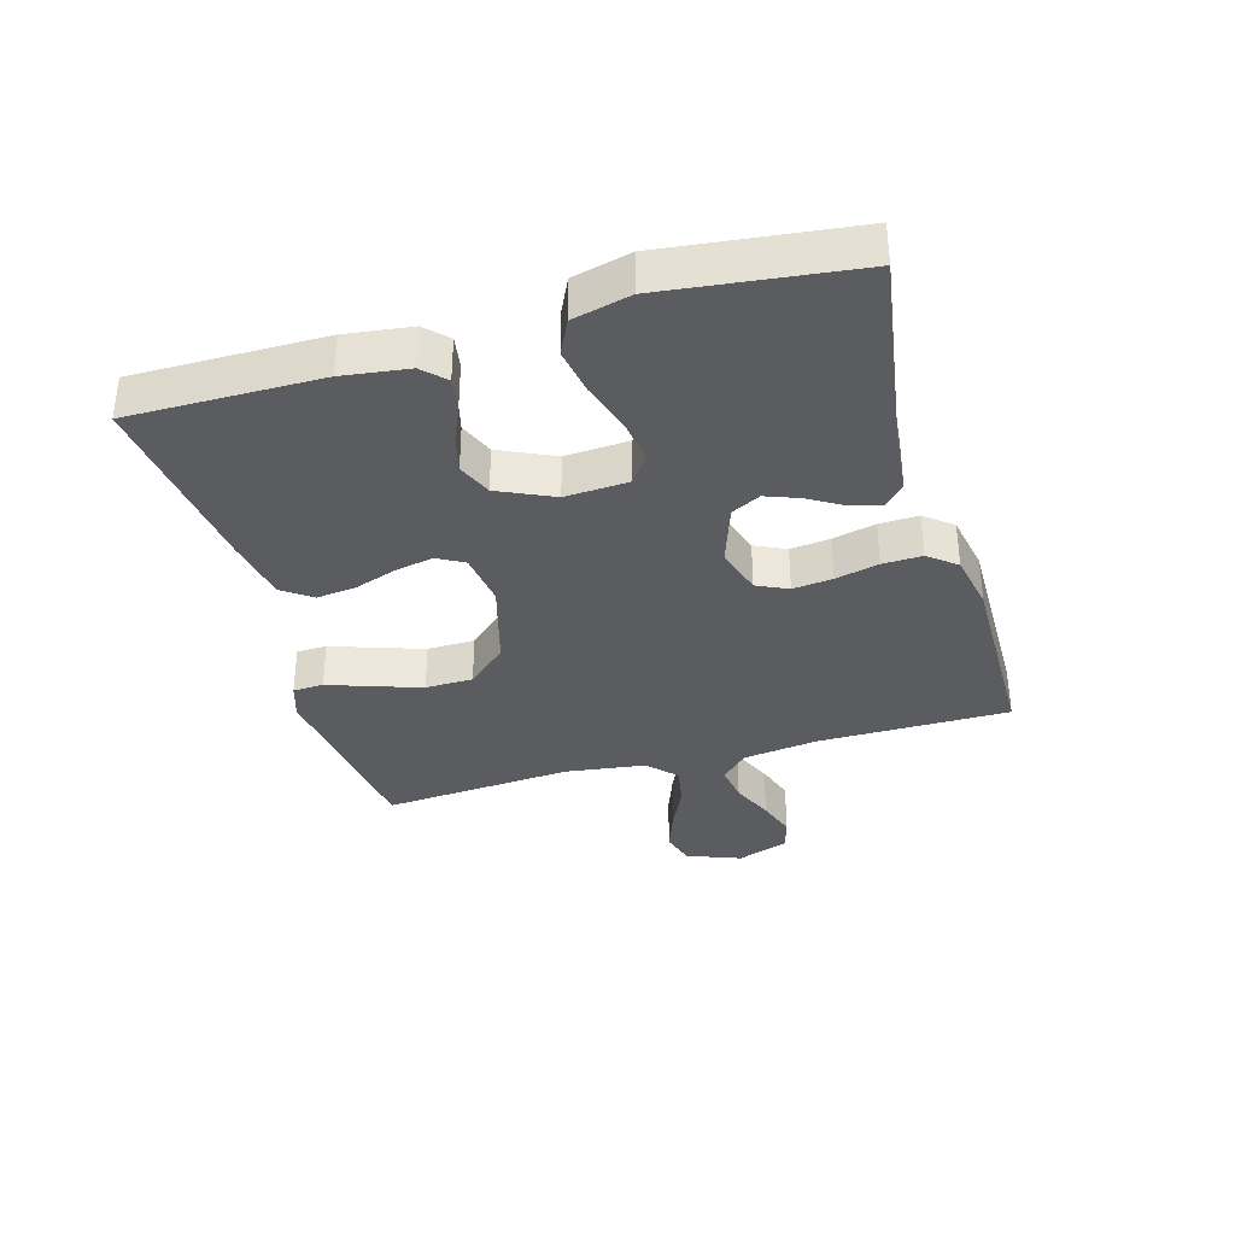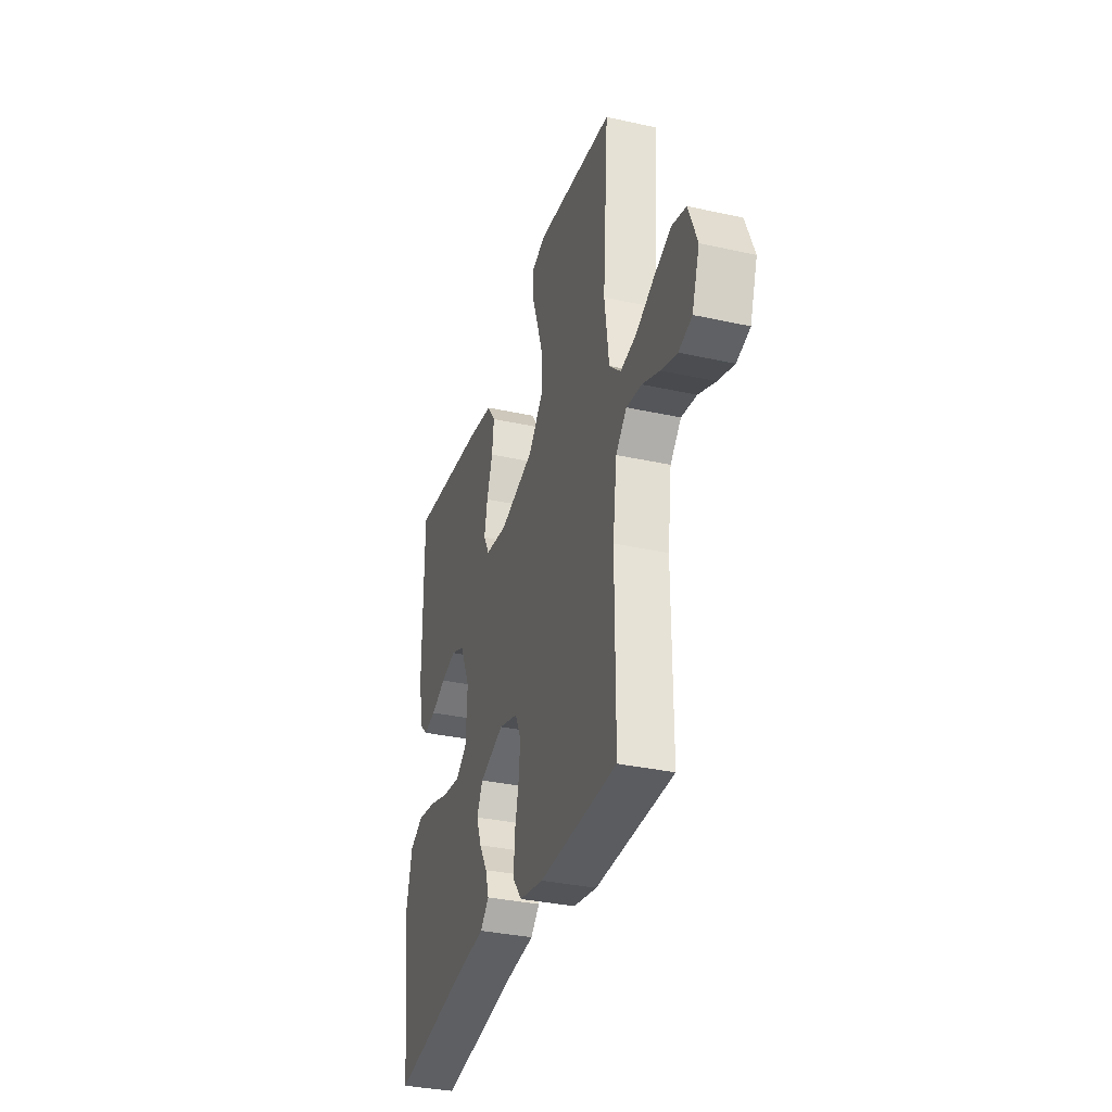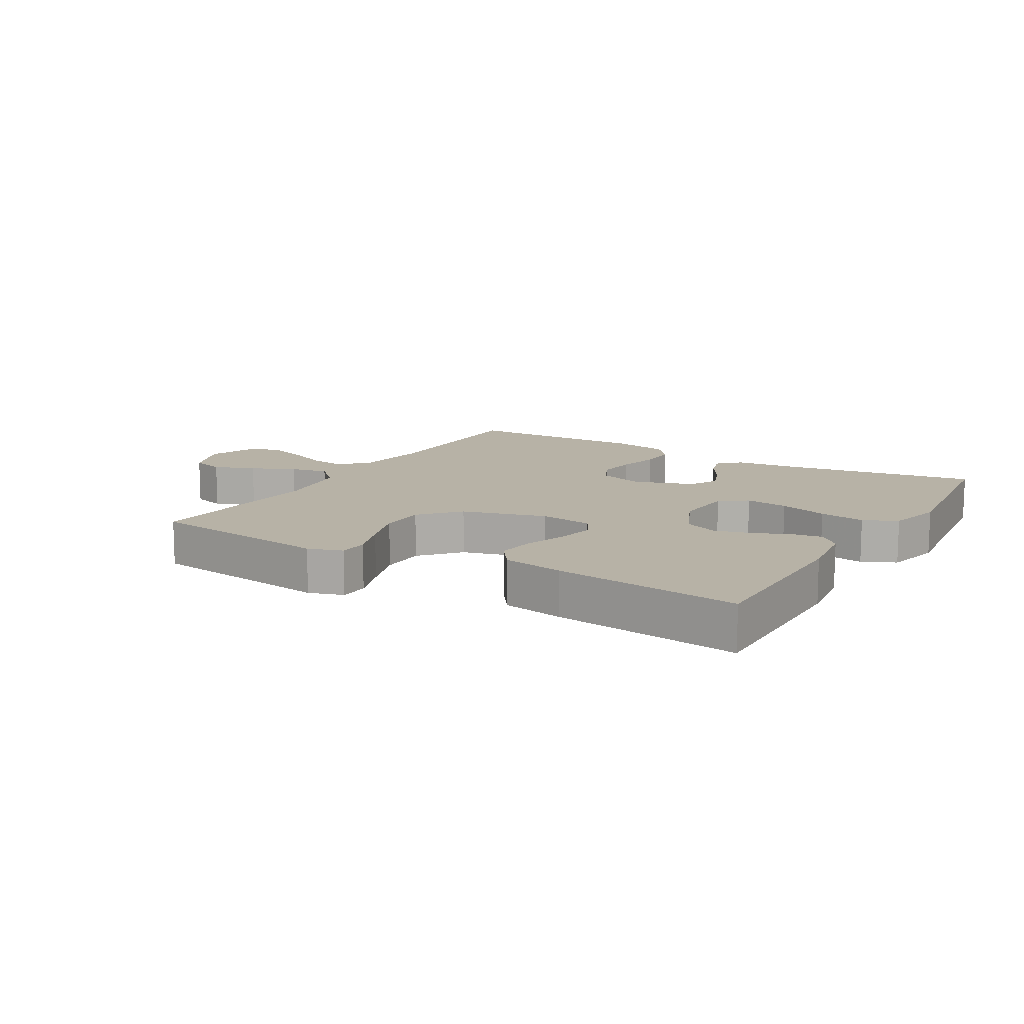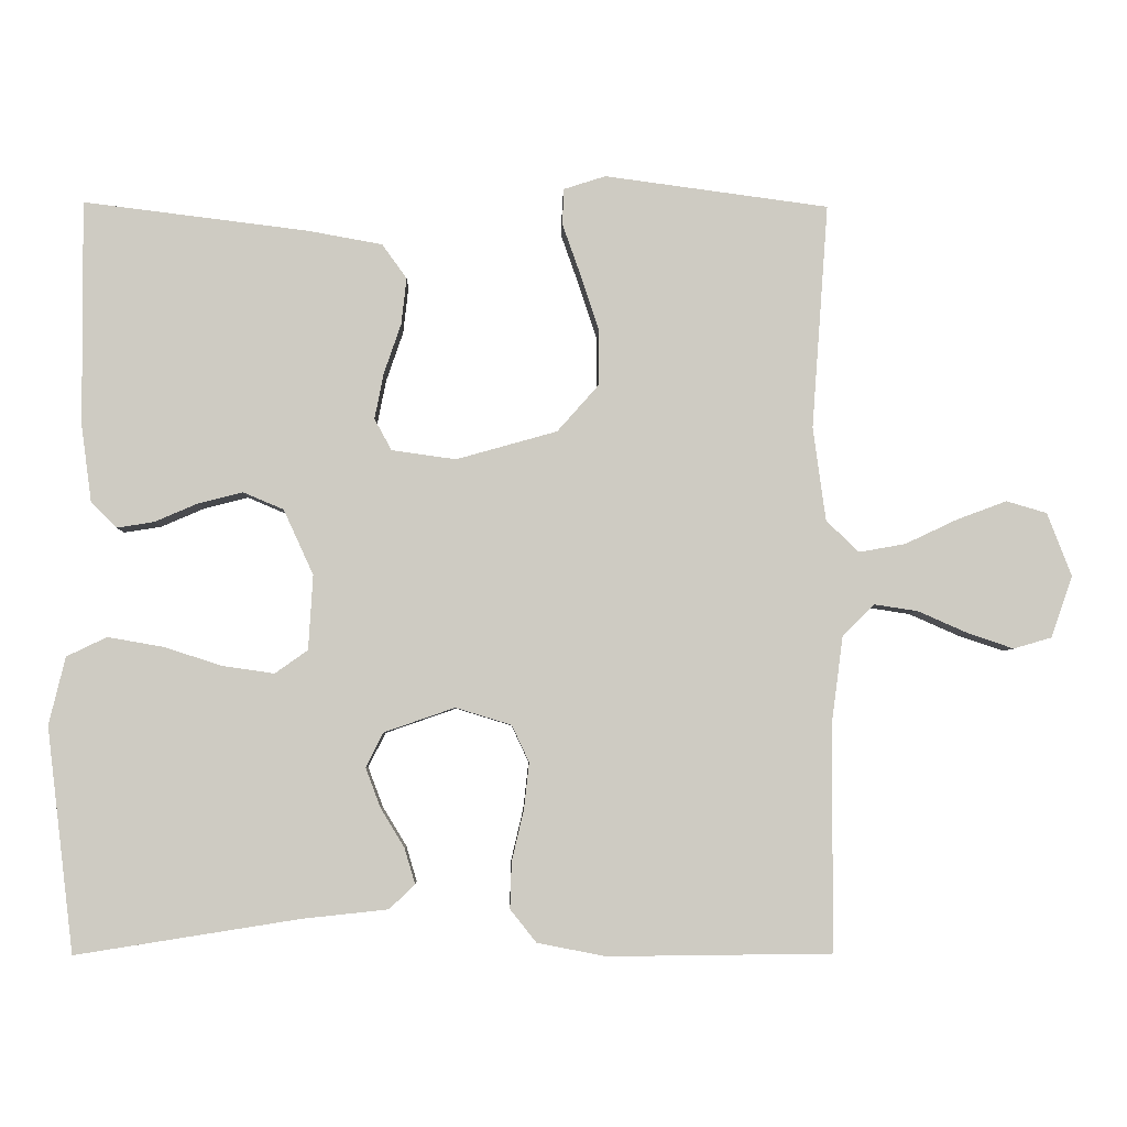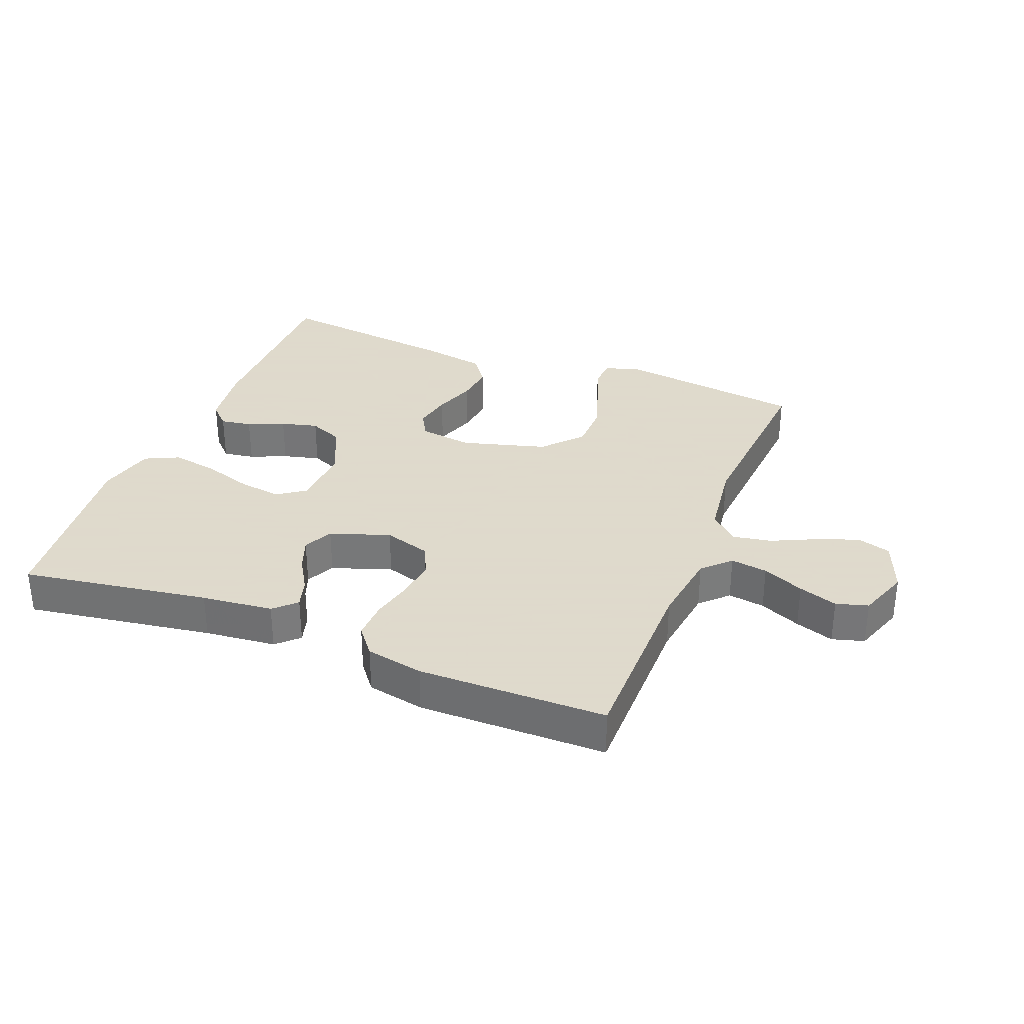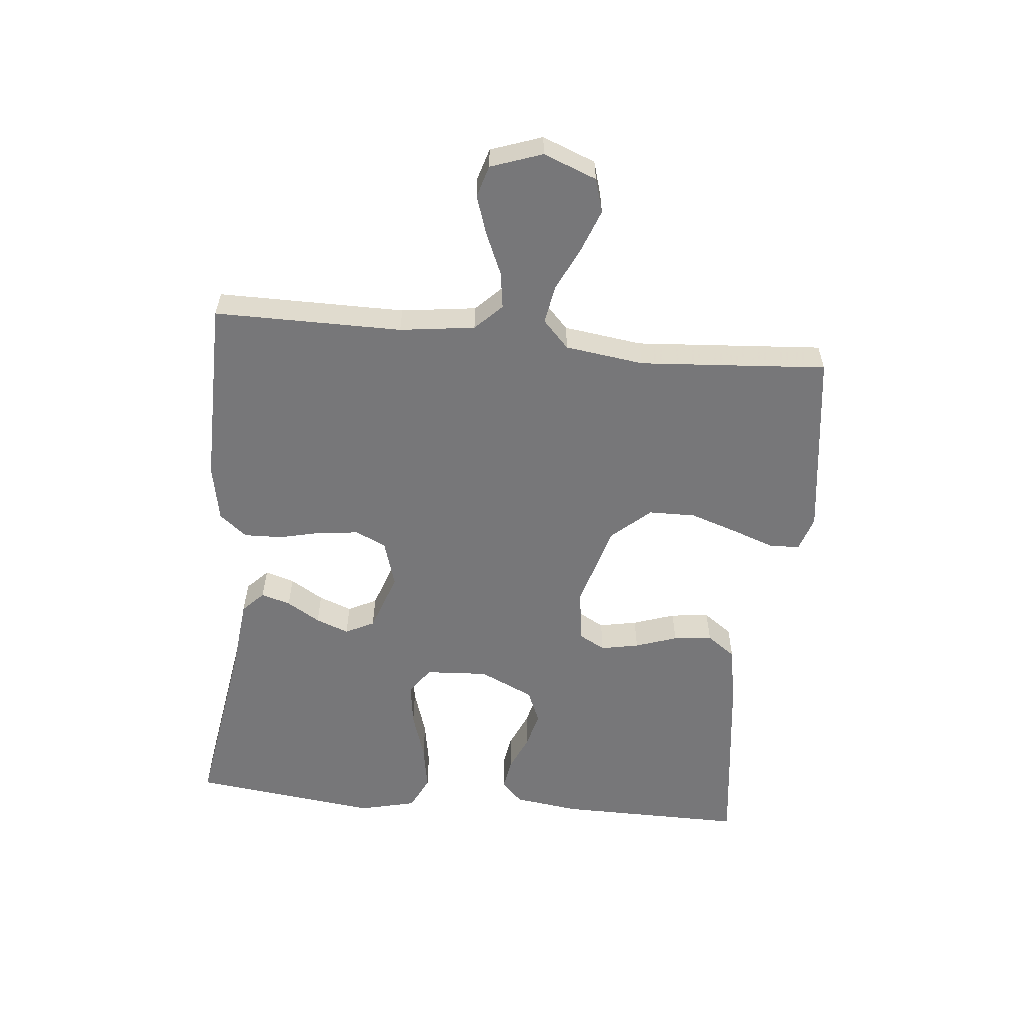
<metadata>
{"format":"obj","ext":"obj","renderer":"f3d","projection":"perspective","resolution":1024,"background":"white","views":[{"elev":-35.3,"azim":106.1,"up":"+Y"},{"elev":-34.0,"azim":-106.7,"up":"+Z"},{"elev":12.4,"azim":30.7,"up":"+Y"},{"elev":-4.4,"azim":178.4,"up":"+Z"},{"elev":32.4,"azim":-158.4,"up":"+Y"},{"elev":-57.2,"azim":-95.7,"up":"+Y"}]}
</metadata>
<code>
v 0.5 0.07 0.5
v 0.498 0.07 0.2
v 0.484 0.07 0.096
v 0.45 0.07 0.062
v 0.4 0.07 0.07
v 0.342 0.07 0.095
v 0.283 0.07 0.11
v 0.229 0.07 0.087
v 0.189 0.07 0
v 0.195 0.07 -0.1
v 0.239 0.07 -0.131
v 0.308 0.07 -0.121
v 0.386 0.07 -0.096
v 0.46 0.07 -0.083
v 0.514 0.07 -0.109
v 0.536 0.07 -0.2
v 0.5 0.07 -0.5
v 0.2 0.07 -0.453
v 0.086 0.07 -0.441
v 0.052 0.07 -0.408
v 0.066 0.07 -0.361
v 0.098 0.07 -0.308
v 0.118 0.07 -0.255
v 0.095 0.07 -0.209
v 0 0.07 -0.176
v -0.075 0.07 -0.199
v -0.098 0.07 -0.248
v -0.091 0.07 -0.311
v -0.075 0.07 -0.379
v -0.073 0.07 -0.441
v -0.108 0.07 -0.485
v -0.2 0.07 -0.503
v -0.5 0.07 -0.5
v -0.5 0.07 -0.2
v -0.516 0.07 -0.08
v -0.558 0.07 -0.038
v -0.617 0.07 -0.047
v -0.683 0.07 -0.076
v -0.745 0.07 -0.097
v -0.796 0.07 -0.082
v -0.825 0.07 0
v -0.792 0.07 0.085
v -0.738 0.07 0.101
v -0.671 0.07 0.076
v -0.601 0.07 0.043
v -0.539 0.07 0.032
v -0.495 0.07 0.074
v -0.478 0.07 0.2
v -0.5 0.07 0.5
v -0.2 0.07 0.54
v -0.144 0.07 0.522
v -0.142 0.07 0.474
v -0.166 0.07 0.406
v -0.191 0.07 0.33
v -0.19 0.07 0.255
v -0.135 0.07 0.193
v 0 0.07 0.155
v 0.086 0.07 0.167
v 0.109 0.07 0.209
v 0.097 0.07 0.27
v 0.074 0.07 0.337
v 0.067 0.07 0.399
v 0.1 0.07 0.445
v 0.2 0.07 0.463
v 0.5 0 0.5
v 0.498 0 0.2
v 0.484 0 0.096
v 0.45 0 0.062
v 0.4 0 0.07
v 0.342 0 0.095
v 0.283 0 0.11
v 0.229 0 0.087
v 0.189 0 0
v 0.195 0 -0.1
v 0.239 0 -0.131
v 0.308 0 -0.121
v 0.386 0 -0.096
v 0.46 0 -0.083
v 0.514 0 -0.109
v 0.536 0 -0.2
v 0.5 0 -0.5
v 0.2 0 -0.453
v 0.086 0 -0.441
v 0.052 0 -0.408
v 0.066 0 -0.361
v 0.098 0 -0.308
v 0.118 0 -0.255
v 0.095 0 -0.209
v 0 0 -0.176
v -0.075 0 -0.199
v -0.098 0 -0.248
v -0.091 0 -0.311
v -0.075 0 -0.379
v -0.073 0 -0.441
v -0.108 0 -0.485
v -0.2 0 -0.503
v -0.5 0 -0.5
v -0.5 0 -0.2
v -0.516 0 -0.08
v -0.558 0 -0.038
v -0.617 0 -0.047
v -0.683 0 -0.076
v -0.745 0 -0.097
v -0.796 0 -0.082
v -0.825 0 0
v -0.792 0 0.085
v -0.738 0 0.101
v -0.671 0 0.076
v -0.601 0 0.043
v -0.539 0 0.032
v -0.495 0 0.074
v -0.478 0 0.2
v -0.5 0 0.5
v -0.2 0 0.54
v -0.144 0 0.522
v -0.142 0 0.474
v -0.166 0 0.406
v -0.191 0 0.33
v -0.19 0 0.255
v -0.135 0 0.193
v 0 0 0.155
v 0.086 0 0.167
v 0.109 0 0.209
v 0.097 0 0.27
v 0.074 0 0.337
v 0.067 0 0.399
v 0.1 0 0.445
v 0.2 0 0.463
f 60 61 62 63
f 59 60 63 64
f 50 51 52 53
f 48 49 50 53
f 47 48 53 54
f 46 47 54 55
f 42 43 44 45
f 40 41 42 45
f 40 45 46
f 37 38 39 40
f 37 40 46
f 36 37 46 55
f 31 32 33 34
f 31 34 35
f 28 29 30 31
f 27 28 31 35
f 26 27 35 36
f 19 20 21 22
f 18 19 22 23
f 17 18 23
f 16 17 23 24
f 12 13 14 15
f 11 12 15 16
f 3 4 5 6
f 3 6 7
f 2 3 7
f 59 64 1 2
f 58 59 2 7
f 57 58 7 8
f 56 57 8 9
f 26 36 55 56
f 25 26 56 9
f 11 16 24 25
f 10 11 25
f 9 10 25
f 127 126 125 124
f 128 127 124 123
f 117 116 115 114
f 117 114 113 112
f 118 117 112 111
f 119 118 111 110
f 109 108 107 106
f 109 106 105 104
f 110 109 104
f 104 103 102 101
f 110 104 101
f 119 110 101 100
f 98 97 96 95
f 99 98 95
f 95 94 93 92
f 99 95 92 91
f 100 99 91 90
f 86 85 84 83
f 87 86 83 82
f 87 82 81
f 88 87 81 80
f 79 78 77 76
f 80 79 76 75
f 70 69 68 67
f 71 70 67
f 71 67 66
f 66 65 128 123
f 71 66 123 122
f 72 71 122 121
f 73 72 121 120
f 120 119 100 90
f 73 120 90 89
f 89 88 80 75
f 89 75 74
f 89 74 73
f 1 65 66 2
f 2 66 67 3
f 3 67 68 4
f 4 68 69 5
f 5 69 70 6
f 6 70 71 7
f 7 71 72 8
f 8 72 73 9
f 9 73 74 10
f 10 74 75 11
f 11 75 76 12
f 12 76 77 13
f 13 77 78 14
f 14 78 79 15
f 15 79 80 16
f 16 80 81 17
f 17 81 82 18
f 18 82 83 19
f 19 83 84 20
f 20 84 85 21
f 21 85 86 22
f 22 86 87 23
f 23 87 88 24
f 24 88 89 25
f 25 89 90 26
f 26 90 91 27
f 27 91 92 28
f 28 92 93 29
f 29 93 94 30
f 30 94 95 31
f 31 95 96 32
f 32 96 97 33
f 33 97 98 34
f 34 98 99 35
f 35 99 100 36
f 36 100 101 37
f 37 101 102 38
f 38 102 103 39
f 39 103 104 40
f 40 104 105 41
f 41 105 106 42
f 42 106 107 43
f 43 107 108 44
f 44 108 109 45
f 45 109 110 46
f 46 110 111 47
f 47 111 112 48
f 48 112 113 49
f 49 113 114 50
f 50 114 115 51
f 51 115 116 52
f 52 116 117 53
f 53 117 118 54
f 54 118 119 55
f 55 119 120 56
f 56 120 121 57
f 57 121 122 58
f 58 122 123 59
f 59 123 124 60
f 60 124 125 61
f 61 125 126 62
f 62 126 127 63
f 63 127 128 64
f 64 128 65 1

</code>
